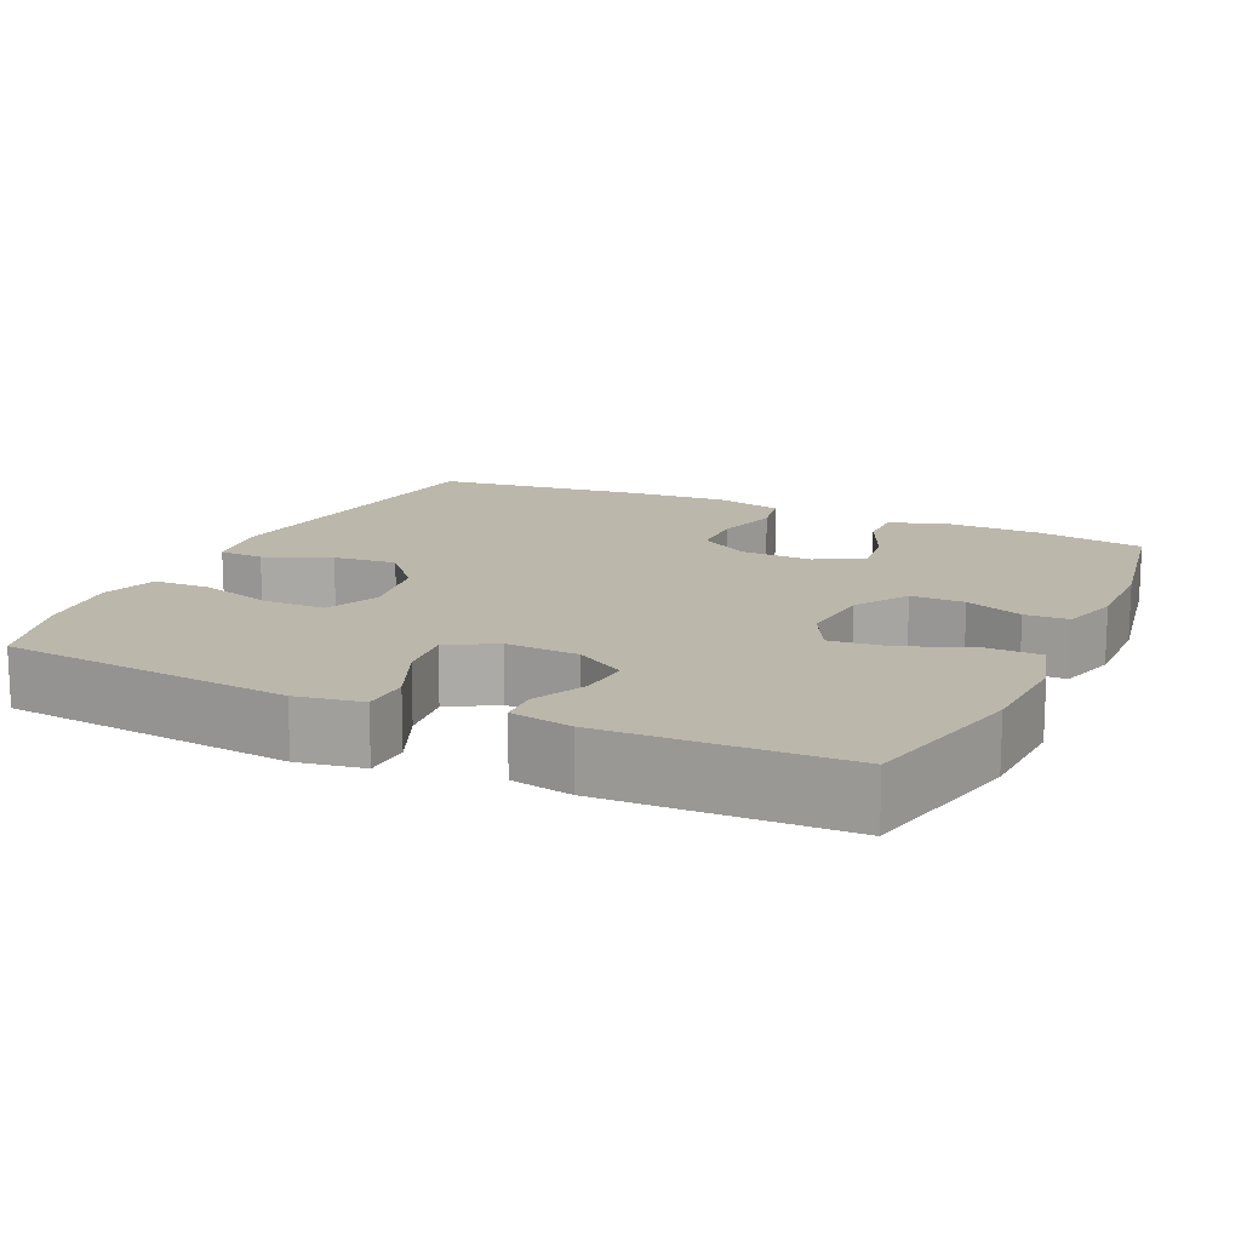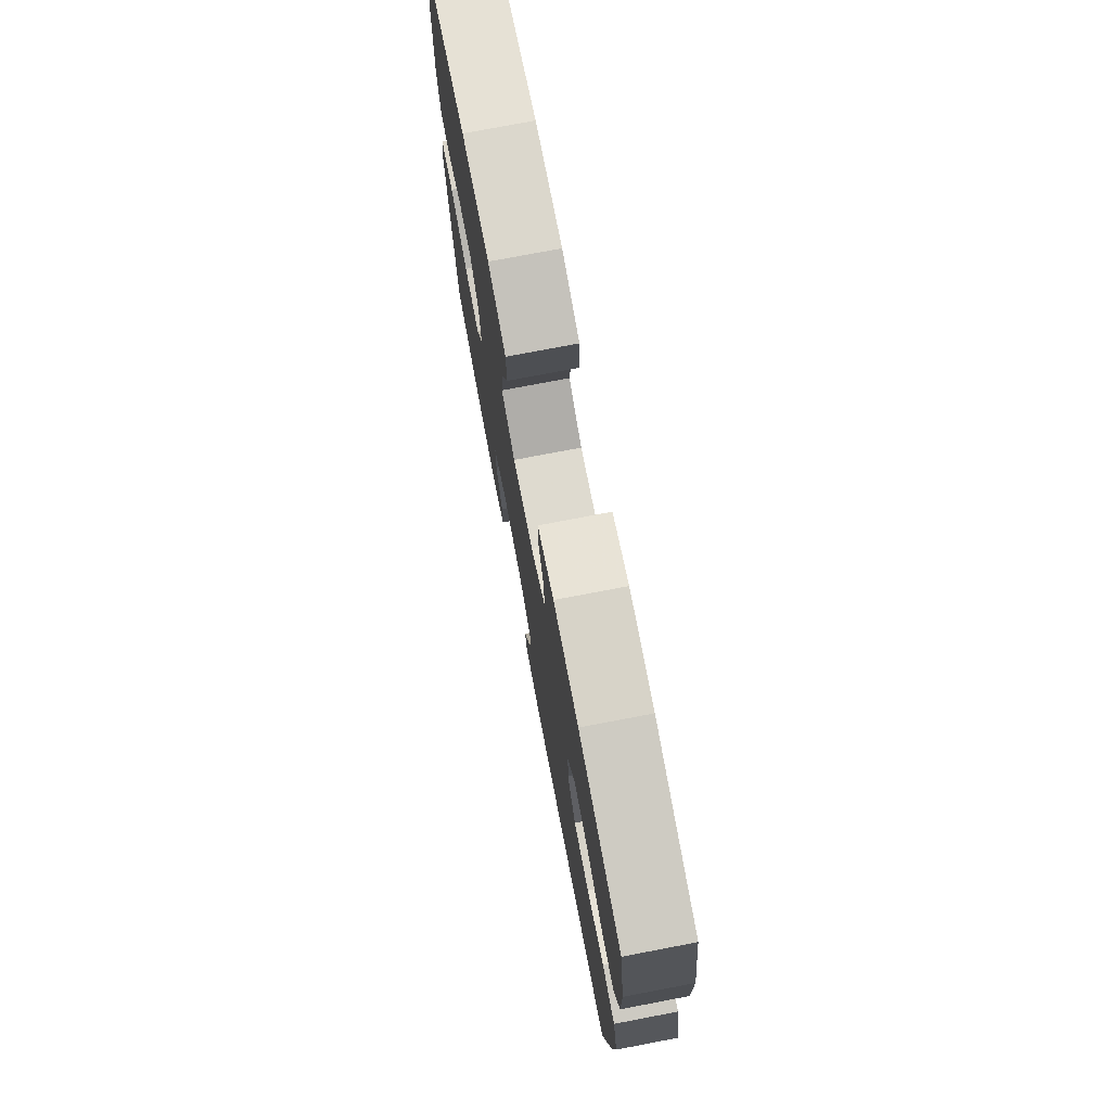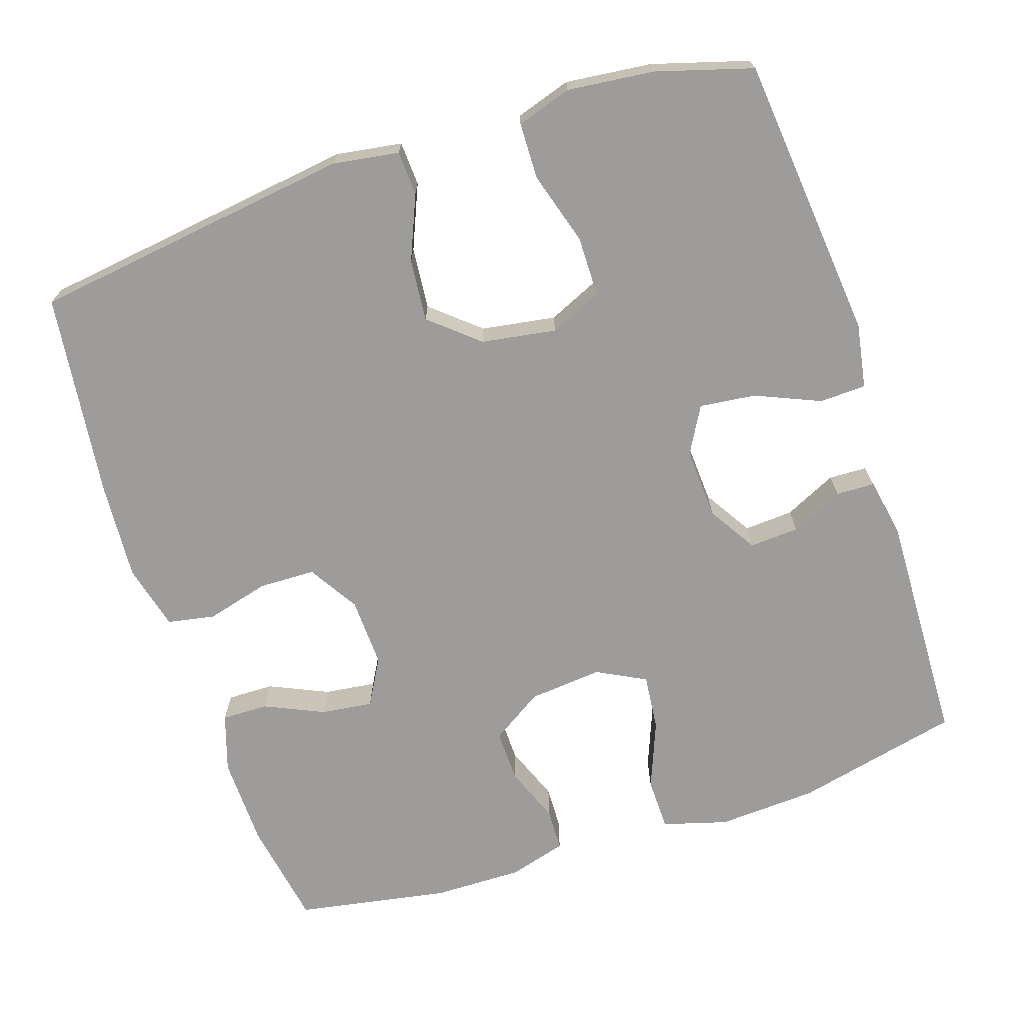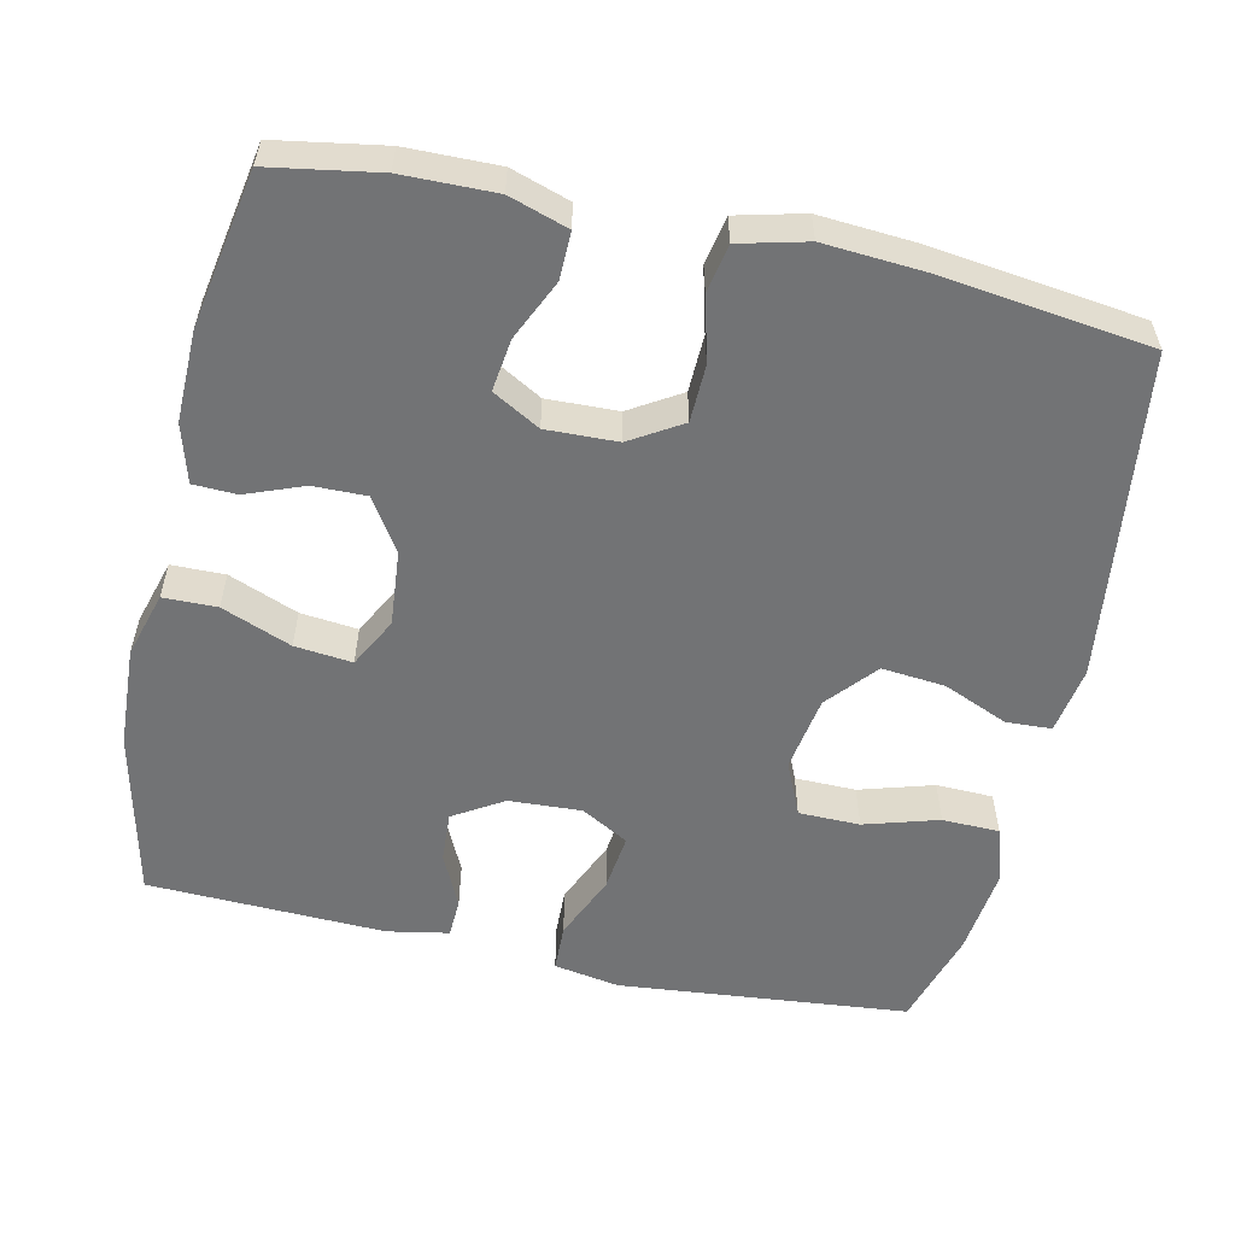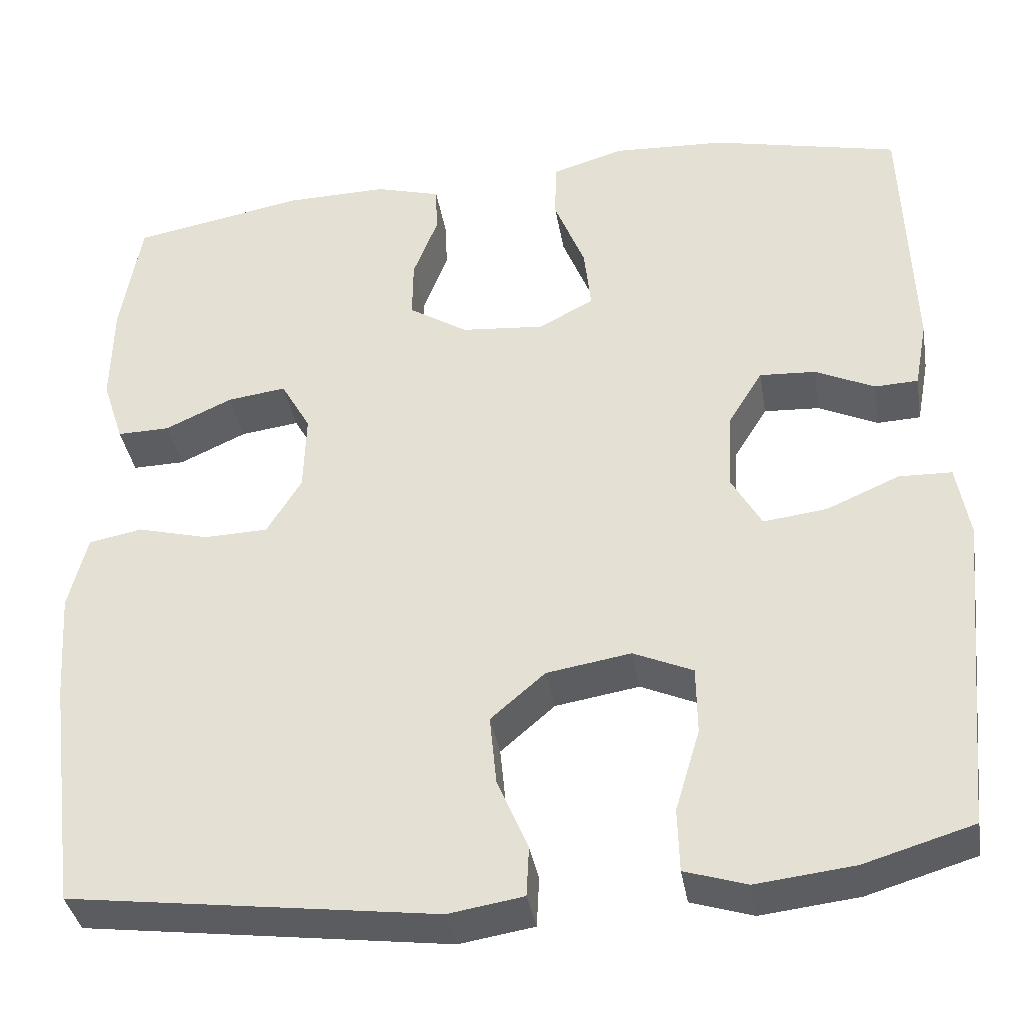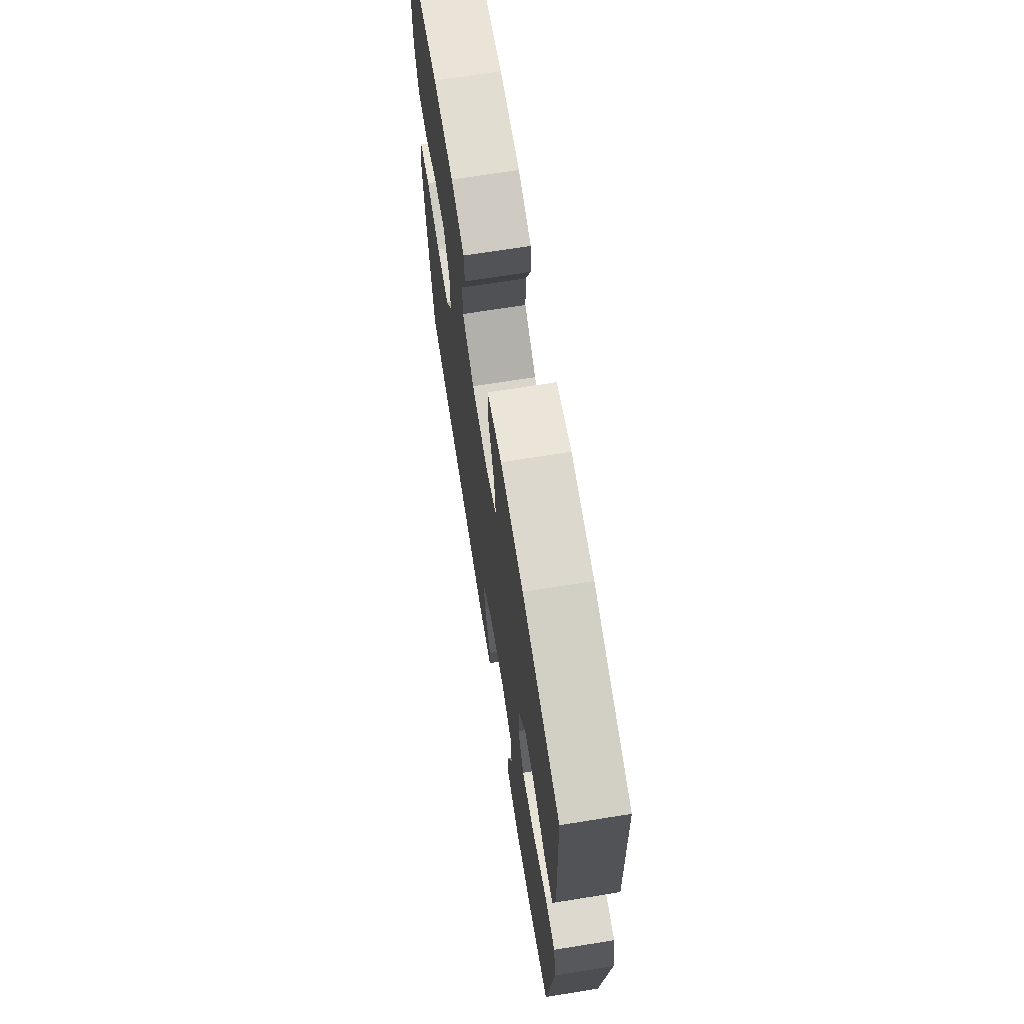
<metadata>
{"format":"obj","ext":"obj","renderer":"f3d","projection":"perspective","resolution":1024,"background":"white","views":[{"elev":14.5,"azim":-65.1,"up":"+Y"},{"elev":75.9,"azim":79.2,"up":"+Z"},{"elev":-70.0,"azim":-161.6,"up":"+Y"},{"elev":-55.9,"azim":77.5,"up":"+Y"},{"elev":-37.2,"azim":-170.5,"up":"+Z"},{"elev":69.7,"azim":-99.1,"up":"+Z"}]}
</metadata>
<code>
v 0.5 0.07 0.5
v 0.524 0.07 0.358
v 0.526 0.07 0.237
v 0.501 0.07 0.16
v 0.439 0.07 0.161
v 0.36 0.07 0.197
v 0.291 0.07 0.206
v 0.256 0.07 0.144
v 0.259 0.07 0.051
v 0.3 0.07 -0.016
v 0.375 0.07 -0.018
v 0.459 0.07 0.004
v 0.522 0.07 -0.008
v 0.544 0.07 -0.096
v 0.535 0.07 -0.225
v 0.5 0.07 -0.5
v 0.07 0.07 -0.557
v -0.018 0.07 -0.543
v -0.021 0.07 -0.484
v 0.015 0.07 -0.399
v 0.023 0.07 -0.316
v -0.041 0.07 -0.261
v -0.14 0.07 -0.245
v -0.21 0.07 -0.276
v -0.211 0.07 -0.356
v -0.182 0.07 -0.453
v -0.184 0.07 -0.528
v -0.257 0.07 -0.551
v -0.372 0.07 -0.538
v -0.5 0.07 -0.5
v -0.537 0.07 -0.12
v -0.522 0.07 -0.034
v -0.46 0.07 -0.032
v -0.374 0.07 -0.069
v -0.299 0.07 -0.078
v -0.264 0.07 -0.016
v -0.269 0.07 0.079
v -0.309 0.07 0.144
v -0.375 0.07 0.14
v -0.445 0.07 0.107
v -0.496 0.07 0.109
v -0.511 0.07 0.189
v -0.5 0.07 0.5
v -0.28 0.07 0.55
v -0.147 0.07 0.557
v -0.061 0.07 0.532
v -0.06 0.07 0.462
v -0.096 0.07 0.371
v -0.104 0.07 0.296
v -0.039 0.07 0.262
v 0.059 0.07 0.271
v 0.128 0.07 0.315
v 0.127 0.07 0.385
v 0.098 0.07 0.46
v 0.1 0.07 0.517
v 0.177 0.07 0.539
v 0.296 0.07 0.537
v 0.5 0 0.5
v 0.524 0 0.358
v 0.526 0 0.237
v 0.501 0 0.16
v 0.439 0 0.161
v 0.36 0 0.197
v 0.291 0 0.206
v 0.256 0 0.144
v 0.259 0 0.051
v 0.3 0 -0.016
v 0.375 0 -0.018
v 0.459 0 0.004
v 0.522 0 -0.008
v 0.544 0 -0.096
v 0.535 0 -0.225
v 0.5 0 -0.5
v 0.07 0 -0.557
v -0.018 0 -0.543
v -0.021 0 -0.484
v 0.015 0 -0.399
v 0.023 0 -0.316
v -0.041 0 -0.261
v -0.14 0 -0.245
v -0.21 0 -0.276
v -0.211 0 -0.356
v -0.182 0 -0.453
v -0.184 0 -0.528
v -0.257 0 -0.551
v -0.372 0 -0.538
v -0.5 0 -0.5
v -0.537 0 -0.12
v -0.522 0 -0.034
v -0.46 0 -0.032
v -0.374 0 -0.069
v -0.299 0 -0.078
v -0.264 0 -0.016
v -0.269 0 0.079
v -0.309 0 0.144
v -0.375 0 0.14
v -0.445 0 0.107
v -0.496 0 0.109
v -0.511 0 0.189
v -0.5 0 0.5
v -0.28 0 0.55
v -0.147 0 0.557
v -0.061 0 0.532
v -0.06 0 0.462
v -0.096 0 0.371
v -0.104 0 0.296
v -0.039 0 0.262
v 0.059 0 0.271
v 0.128 0 0.315
v 0.127 0 0.385
v 0.098 0 0.46
v 0.1 0 0.517
v 0.177 0 0.539
v 0.296 0 0.537
f 4 5 6
f 3 4 6
f 2 3 6
f 1 2 6
f 57 1 6
f 56 57 6
f 55 56 6
f 54 55 6
f 53 54 6
f 52 53 6 7
f 51 52 7 8
f 50 51 8 9
f 49 50 9 10
f 46 47 48
f 45 46 48
f 44 45 48
f 43 44 48
f 42 43 48
f 41 42 48
f 40 41 48
f 39 40 48
f 38 39 48 49
f 37 38 49 10
f 32 33 34
f 31 32 34
f 30 31 34
f 29 30 34
f 28 29 34
f 27 28 34
f 26 27 34
f 25 26 34
f 24 25 34 35
f 23 24 35 36
f 18 19 20
f 17 18 20
f 16 17 20
f 15 16 20
f 14 15 20
f 13 14 20
f 12 13 20
f 11 12 20
f 10 11 20 21
f 36 37 10
f 23 36 10
f 22 23 10
f 10 21 22
f 63 62 61
f 63 61 60
f 63 60 59
f 63 59 58
f 63 58 114
f 63 114 113
f 63 113 112
f 63 112 111
f 63 111 110
f 64 63 110 109
f 65 64 109 108
f 66 65 108 107
f 67 66 107 106
f 105 104 103
f 105 103 102
f 105 102 101
f 105 101 100
f 105 100 99
f 105 99 98
f 105 98 97
f 105 97 96
f 106 105 96 95
f 67 106 95 94
f 91 90 89
f 91 89 88
f 91 88 87
f 91 87 86
f 91 86 85
f 91 85 84
f 91 84 83
f 91 83 82
f 92 91 82 81
f 93 92 81 80
f 77 76 75
f 77 75 74
f 77 74 73
f 77 73 72
f 77 72 71
f 77 71 70
f 77 70 69
f 77 69 68
f 78 77 68 67
f 67 94 93
f 67 93 80
f 67 80 79
f 79 78 67
f 1 58 59 2
f 2 59 60 3
f 3 60 61 4
f 4 61 62 5
f 5 62 63 6
f 6 63 64 7
f 7 64 65 8
f 8 65 66 9
f 9 66 67 10
f 10 67 68 11
f 11 68 69 12
f 12 69 70 13
f 13 70 71 14
f 14 71 72 15
f 15 72 73 16
f 16 73 74 17
f 17 74 75 18
f 18 75 76 19
f 19 76 77 20
f 20 77 78 21
f 21 78 79 22
f 22 79 80 23
f 23 80 81 24
f 24 81 82 25
f 25 82 83 26
f 26 83 84 27
f 27 84 85 28
f 28 85 86 29
f 29 86 87 30
f 30 87 88 31
f 31 88 89 32
f 32 89 90 33
f 33 90 91 34
f 34 91 92 35
f 35 92 93 36
f 36 93 94 37
f 37 94 95 38
f 38 95 96 39
f 39 96 97 40
f 40 97 98 41
f 41 98 99 42
f 42 99 100 43
f 43 100 101 44
f 44 101 102 45
f 45 102 103 46
f 46 103 104 47
f 47 104 105 48
f 48 105 106 49
f 49 106 107 50
f 50 107 108 51
f 51 108 109 52
f 52 109 110 53
f 53 110 111 54
f 54 111 112 55
f 55 112 113 56
f 56 113 114 57
f 57 114 58 1

</code>
